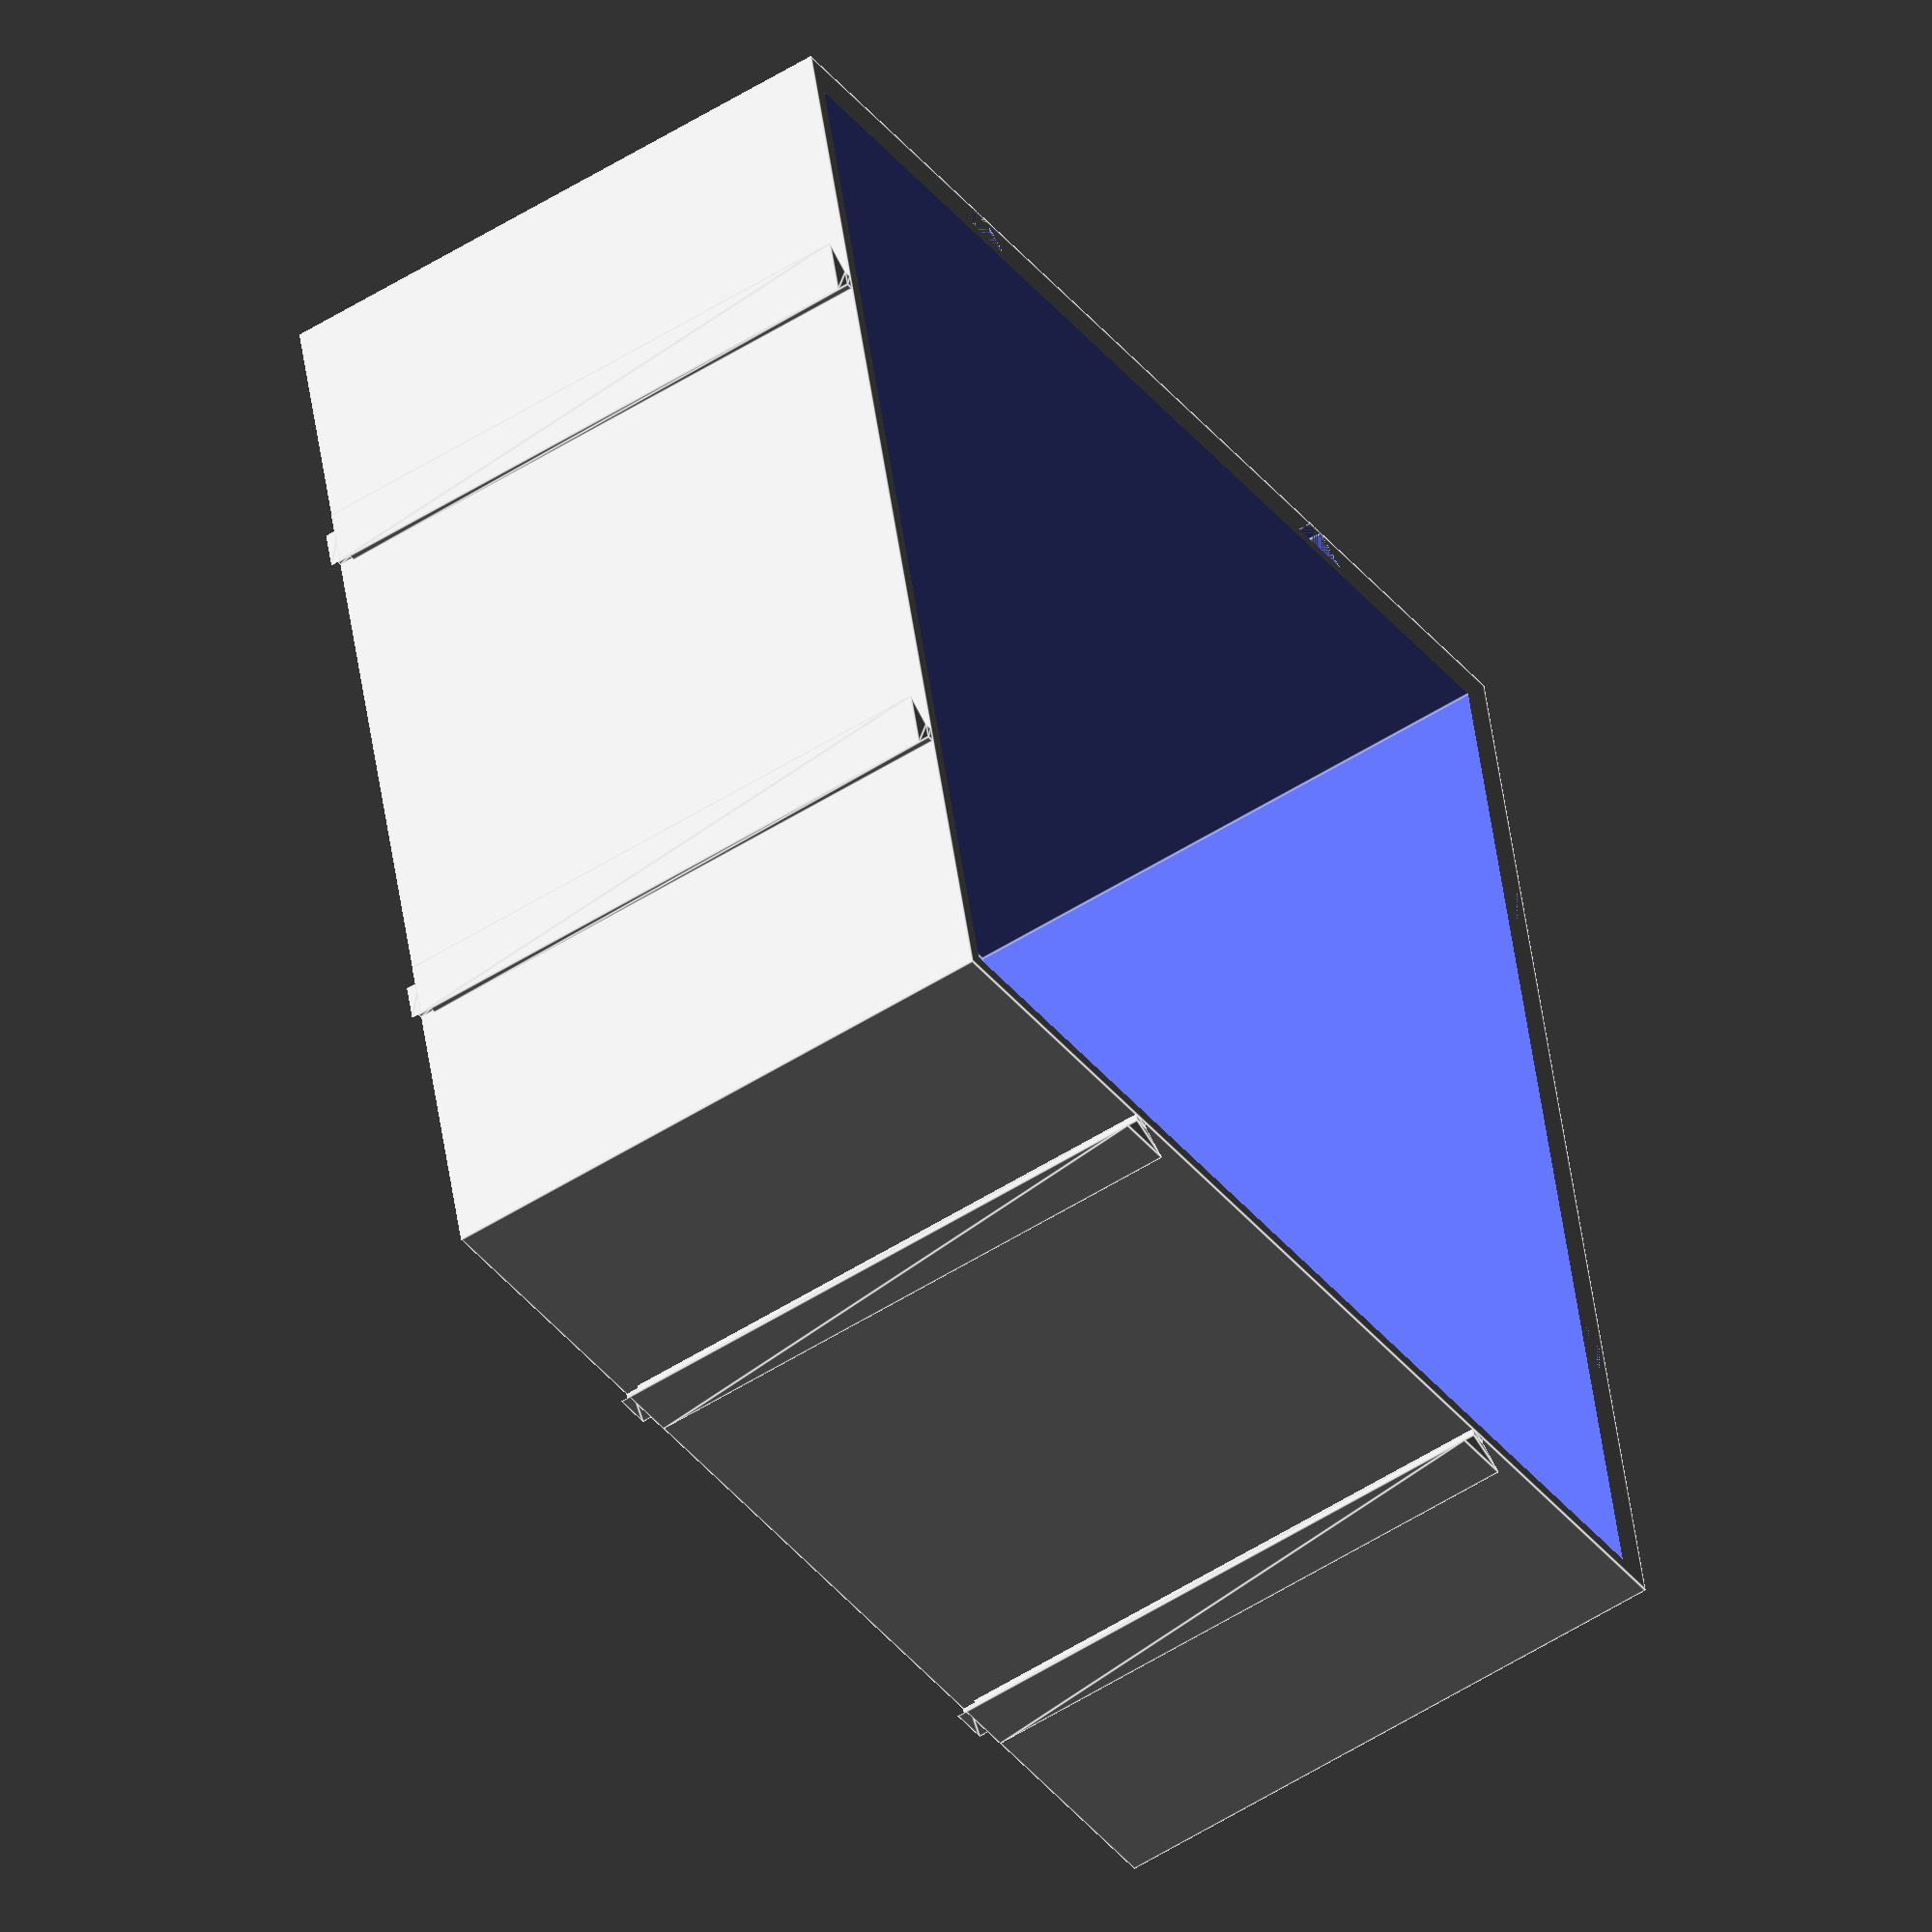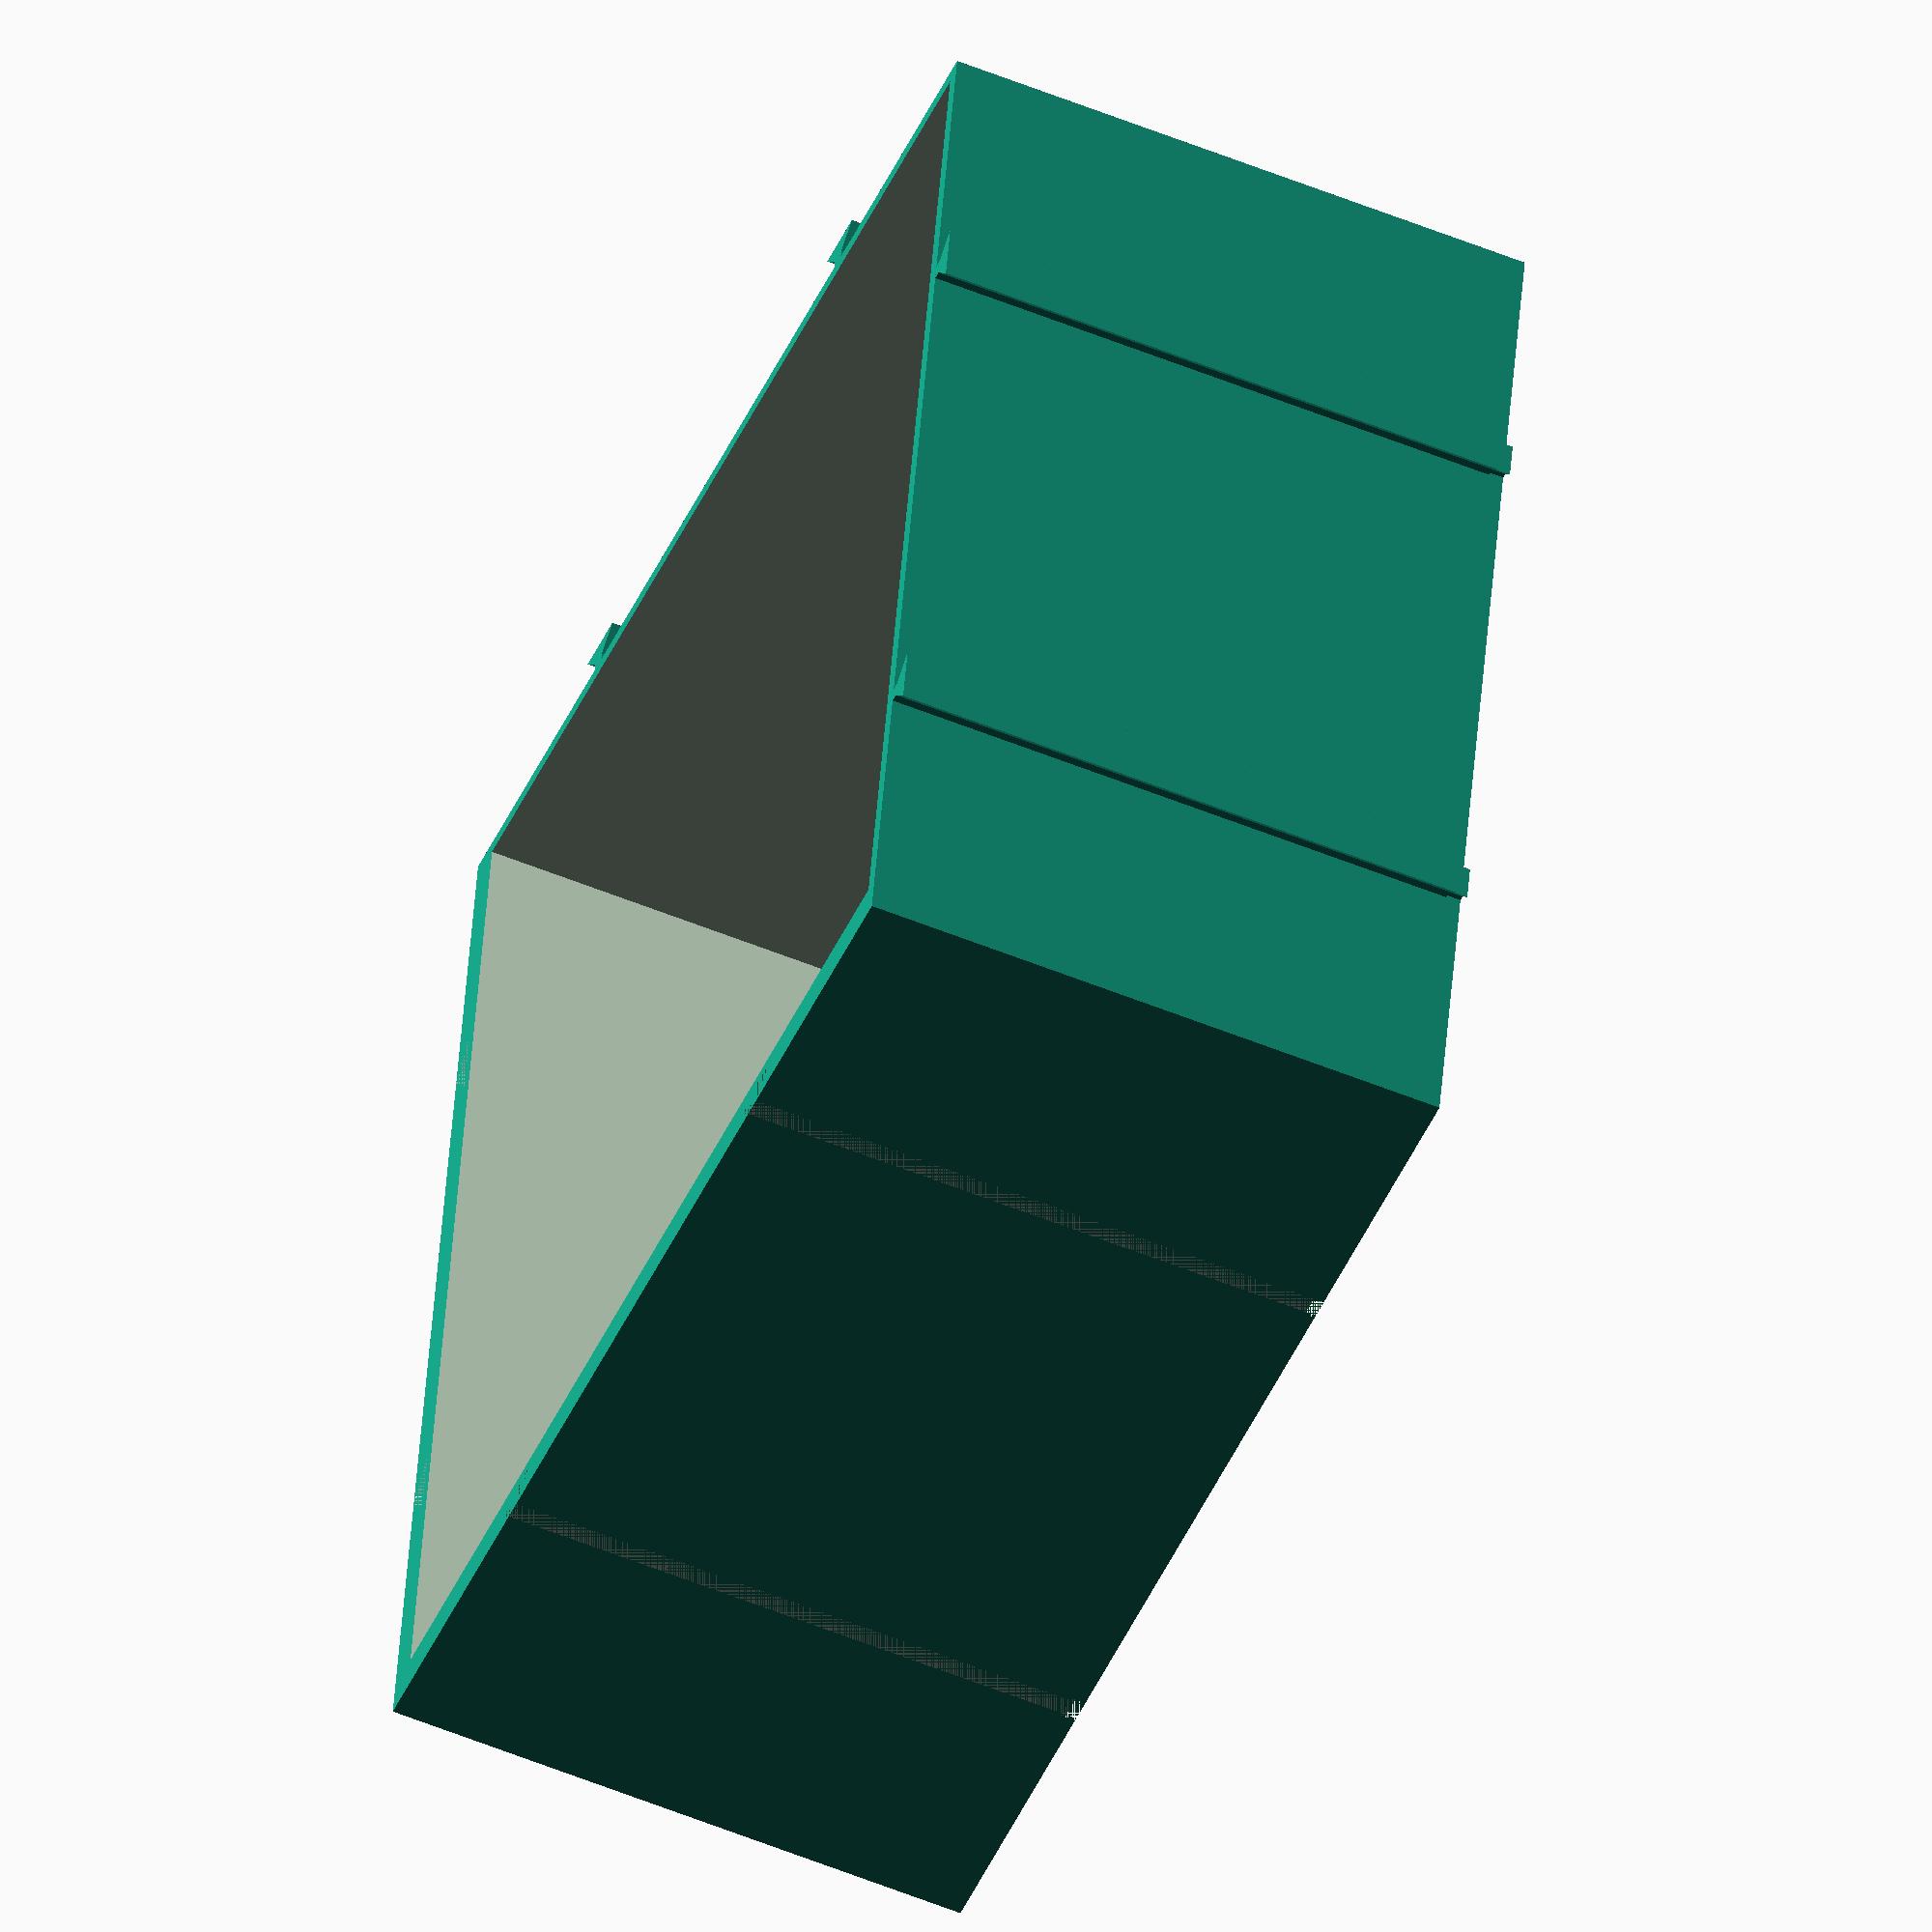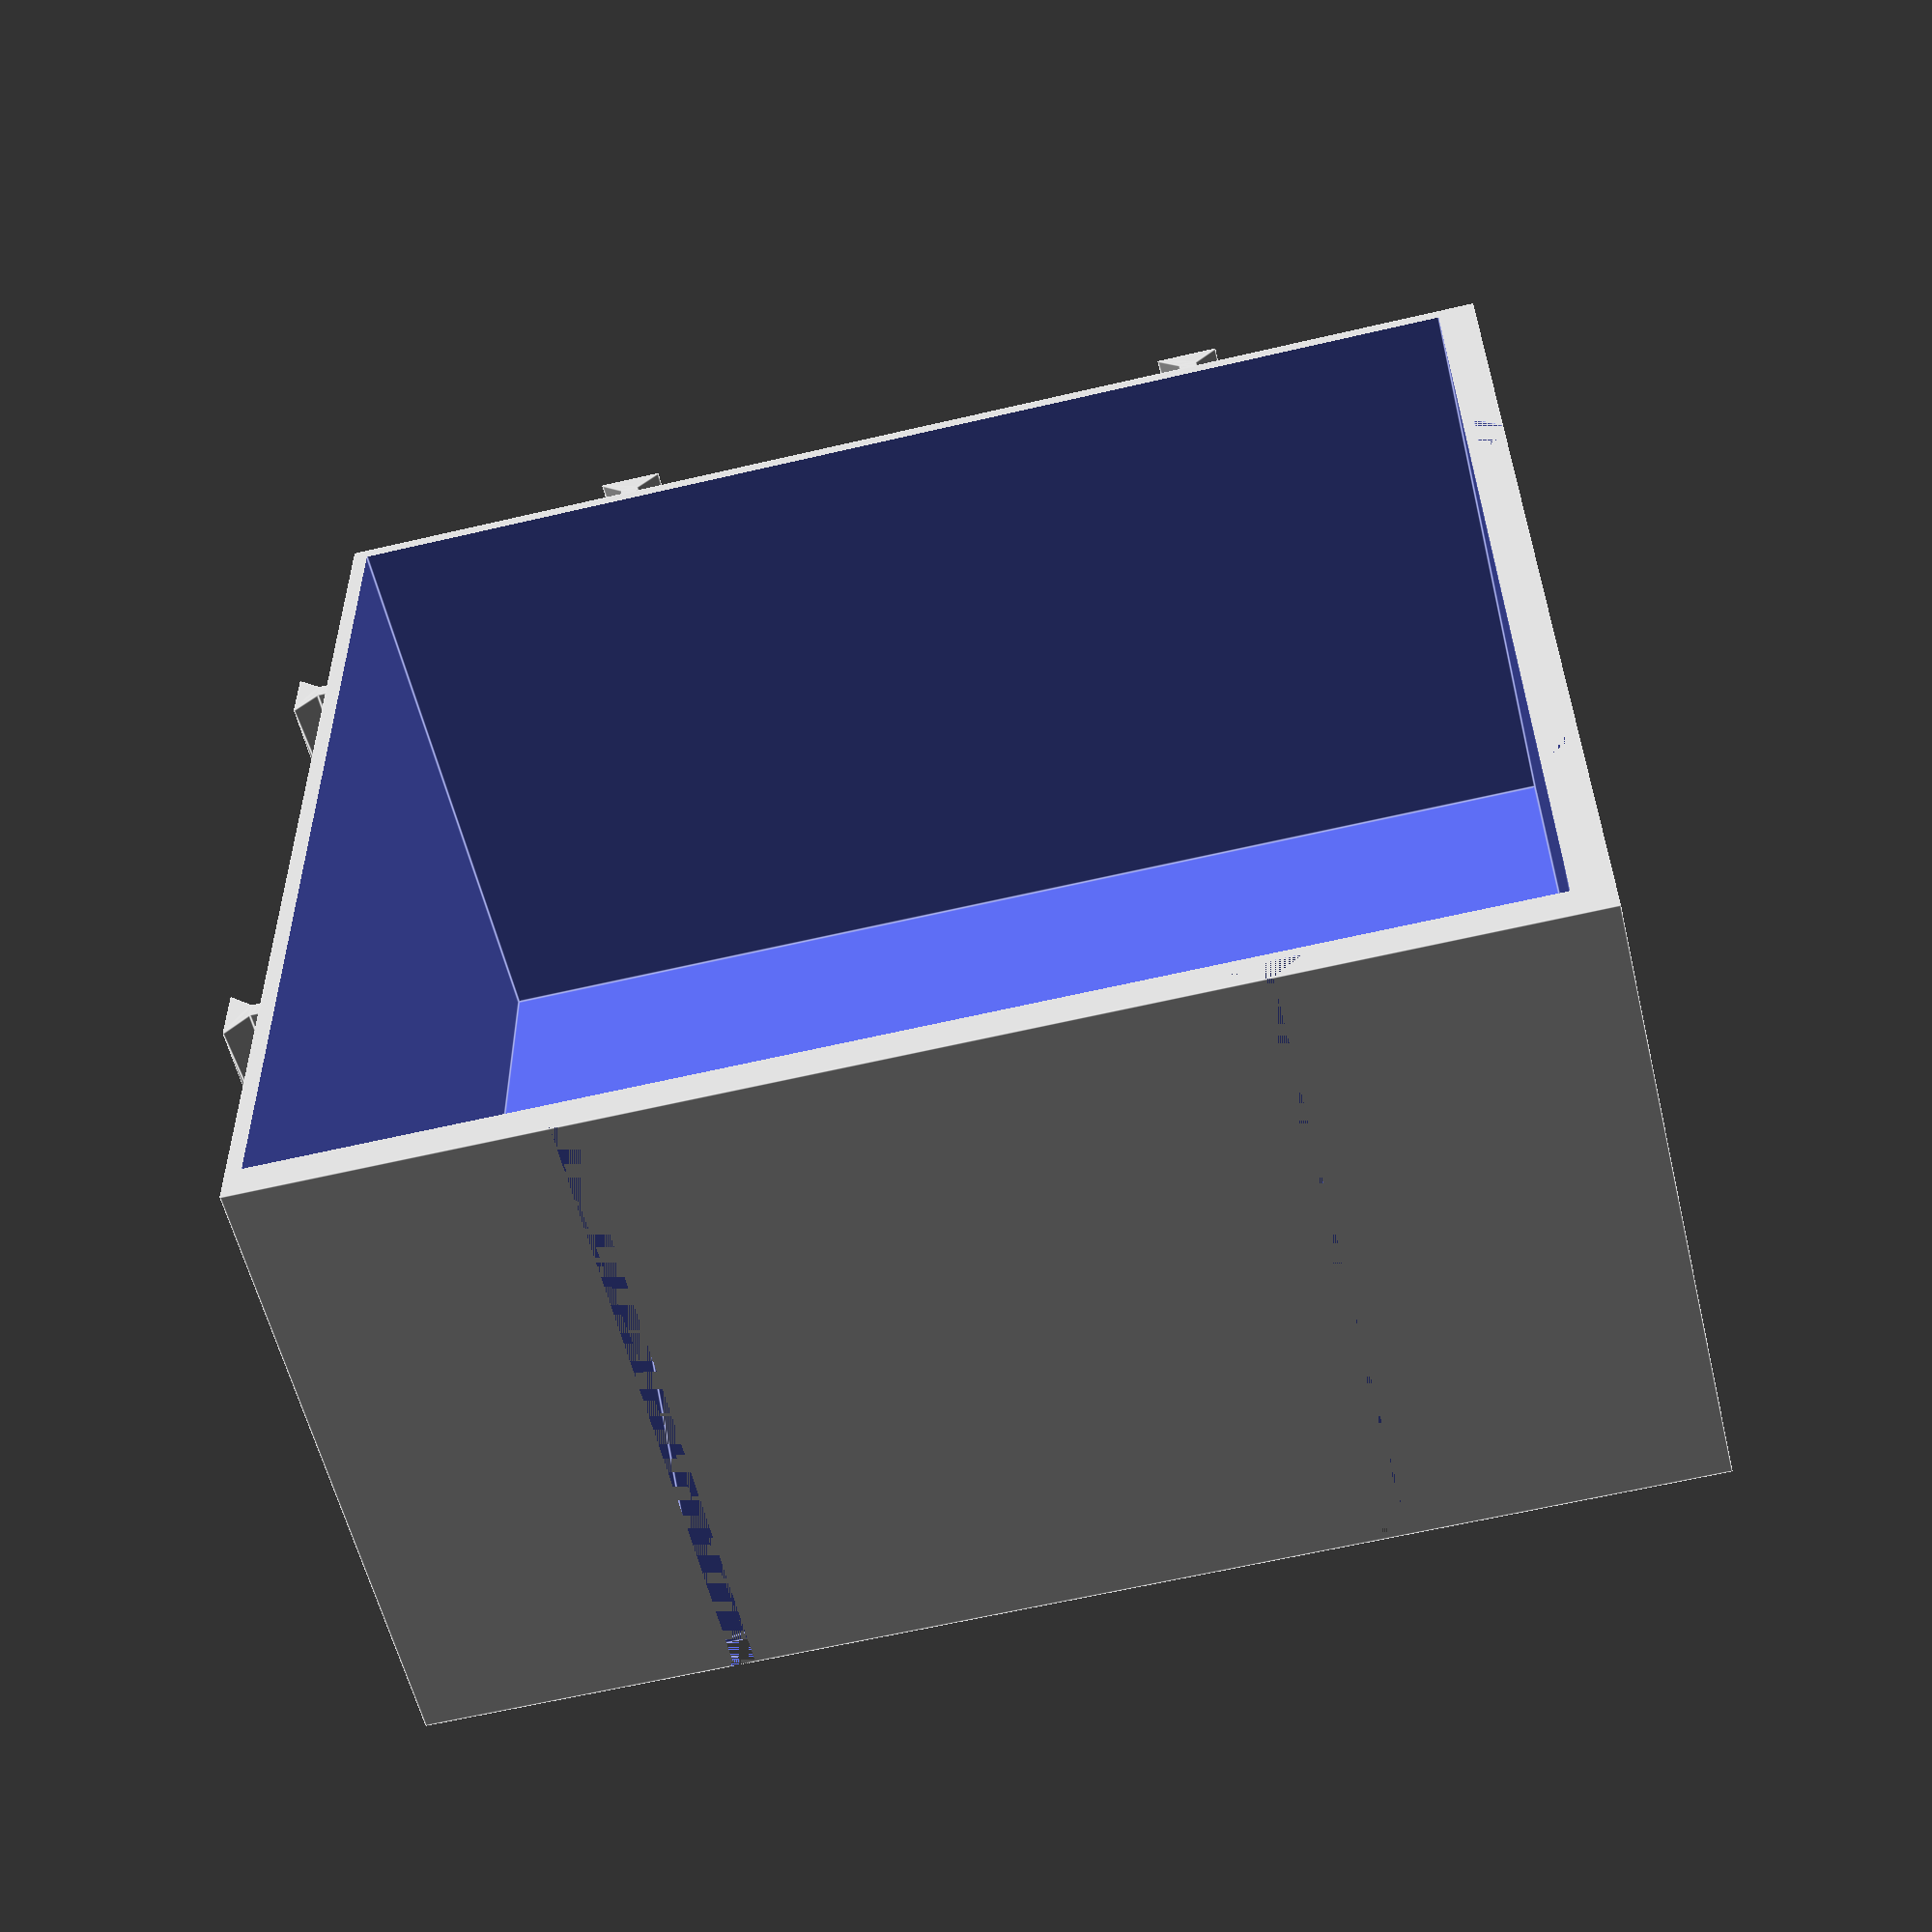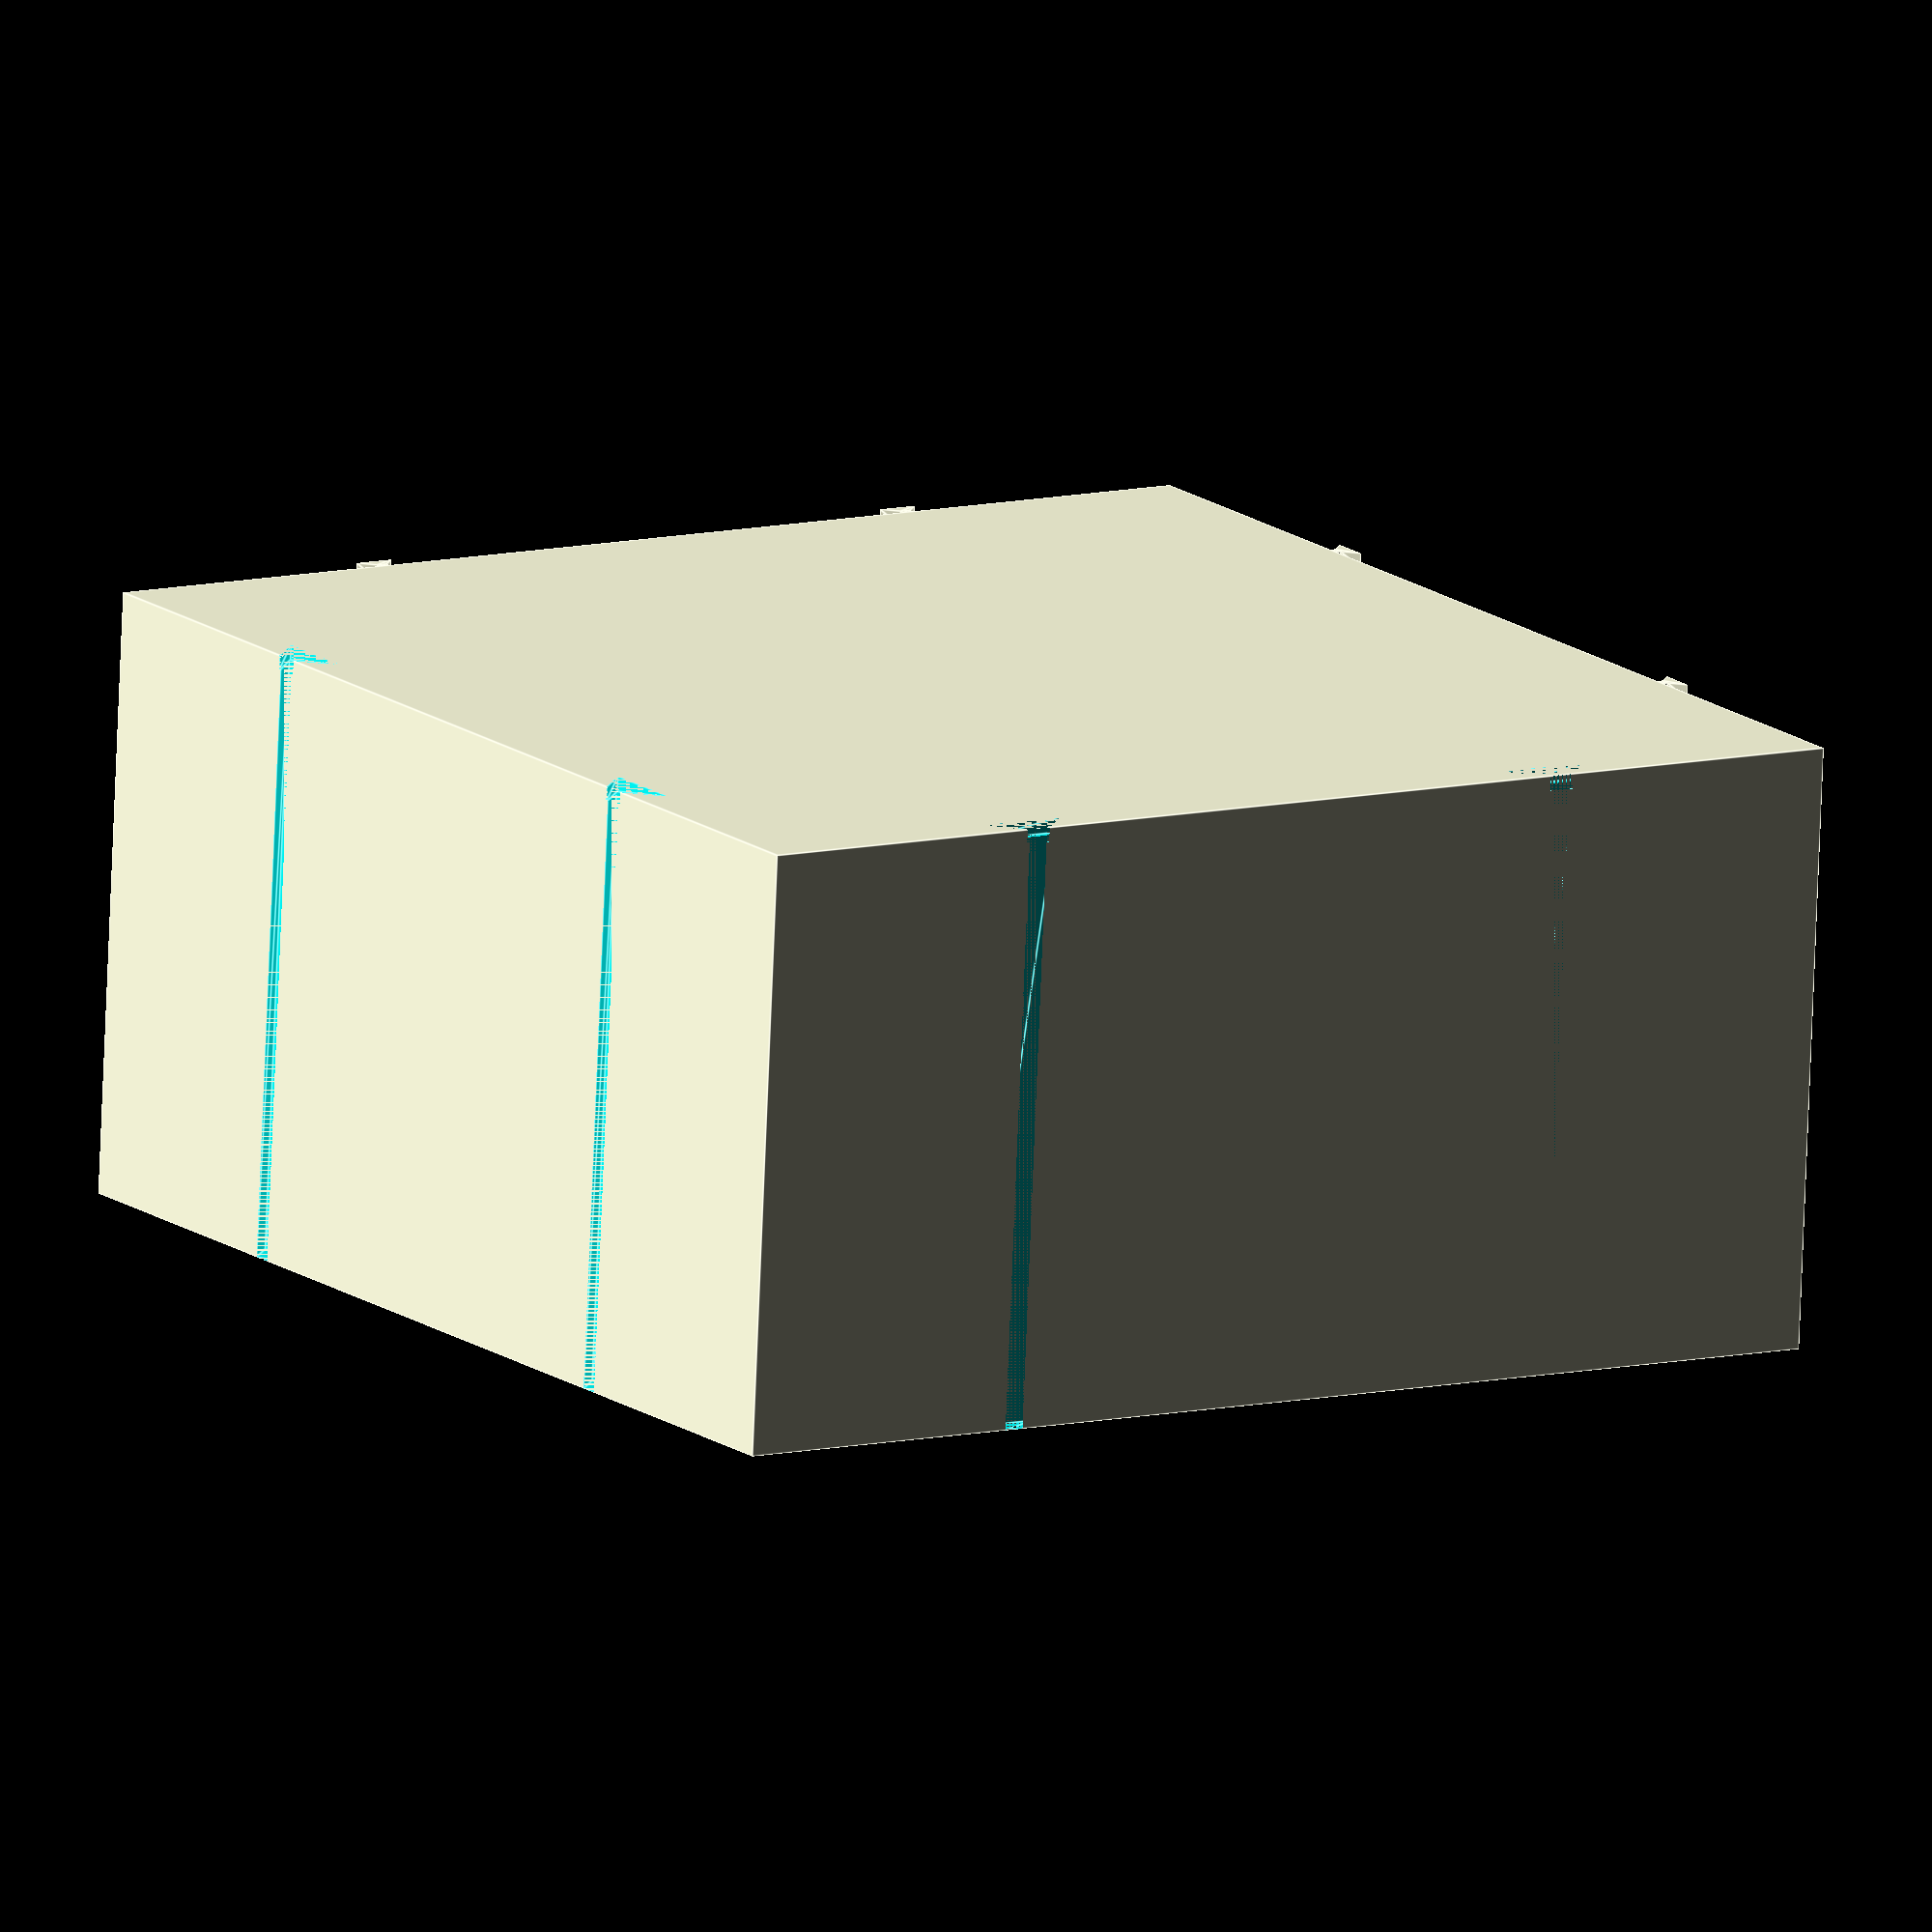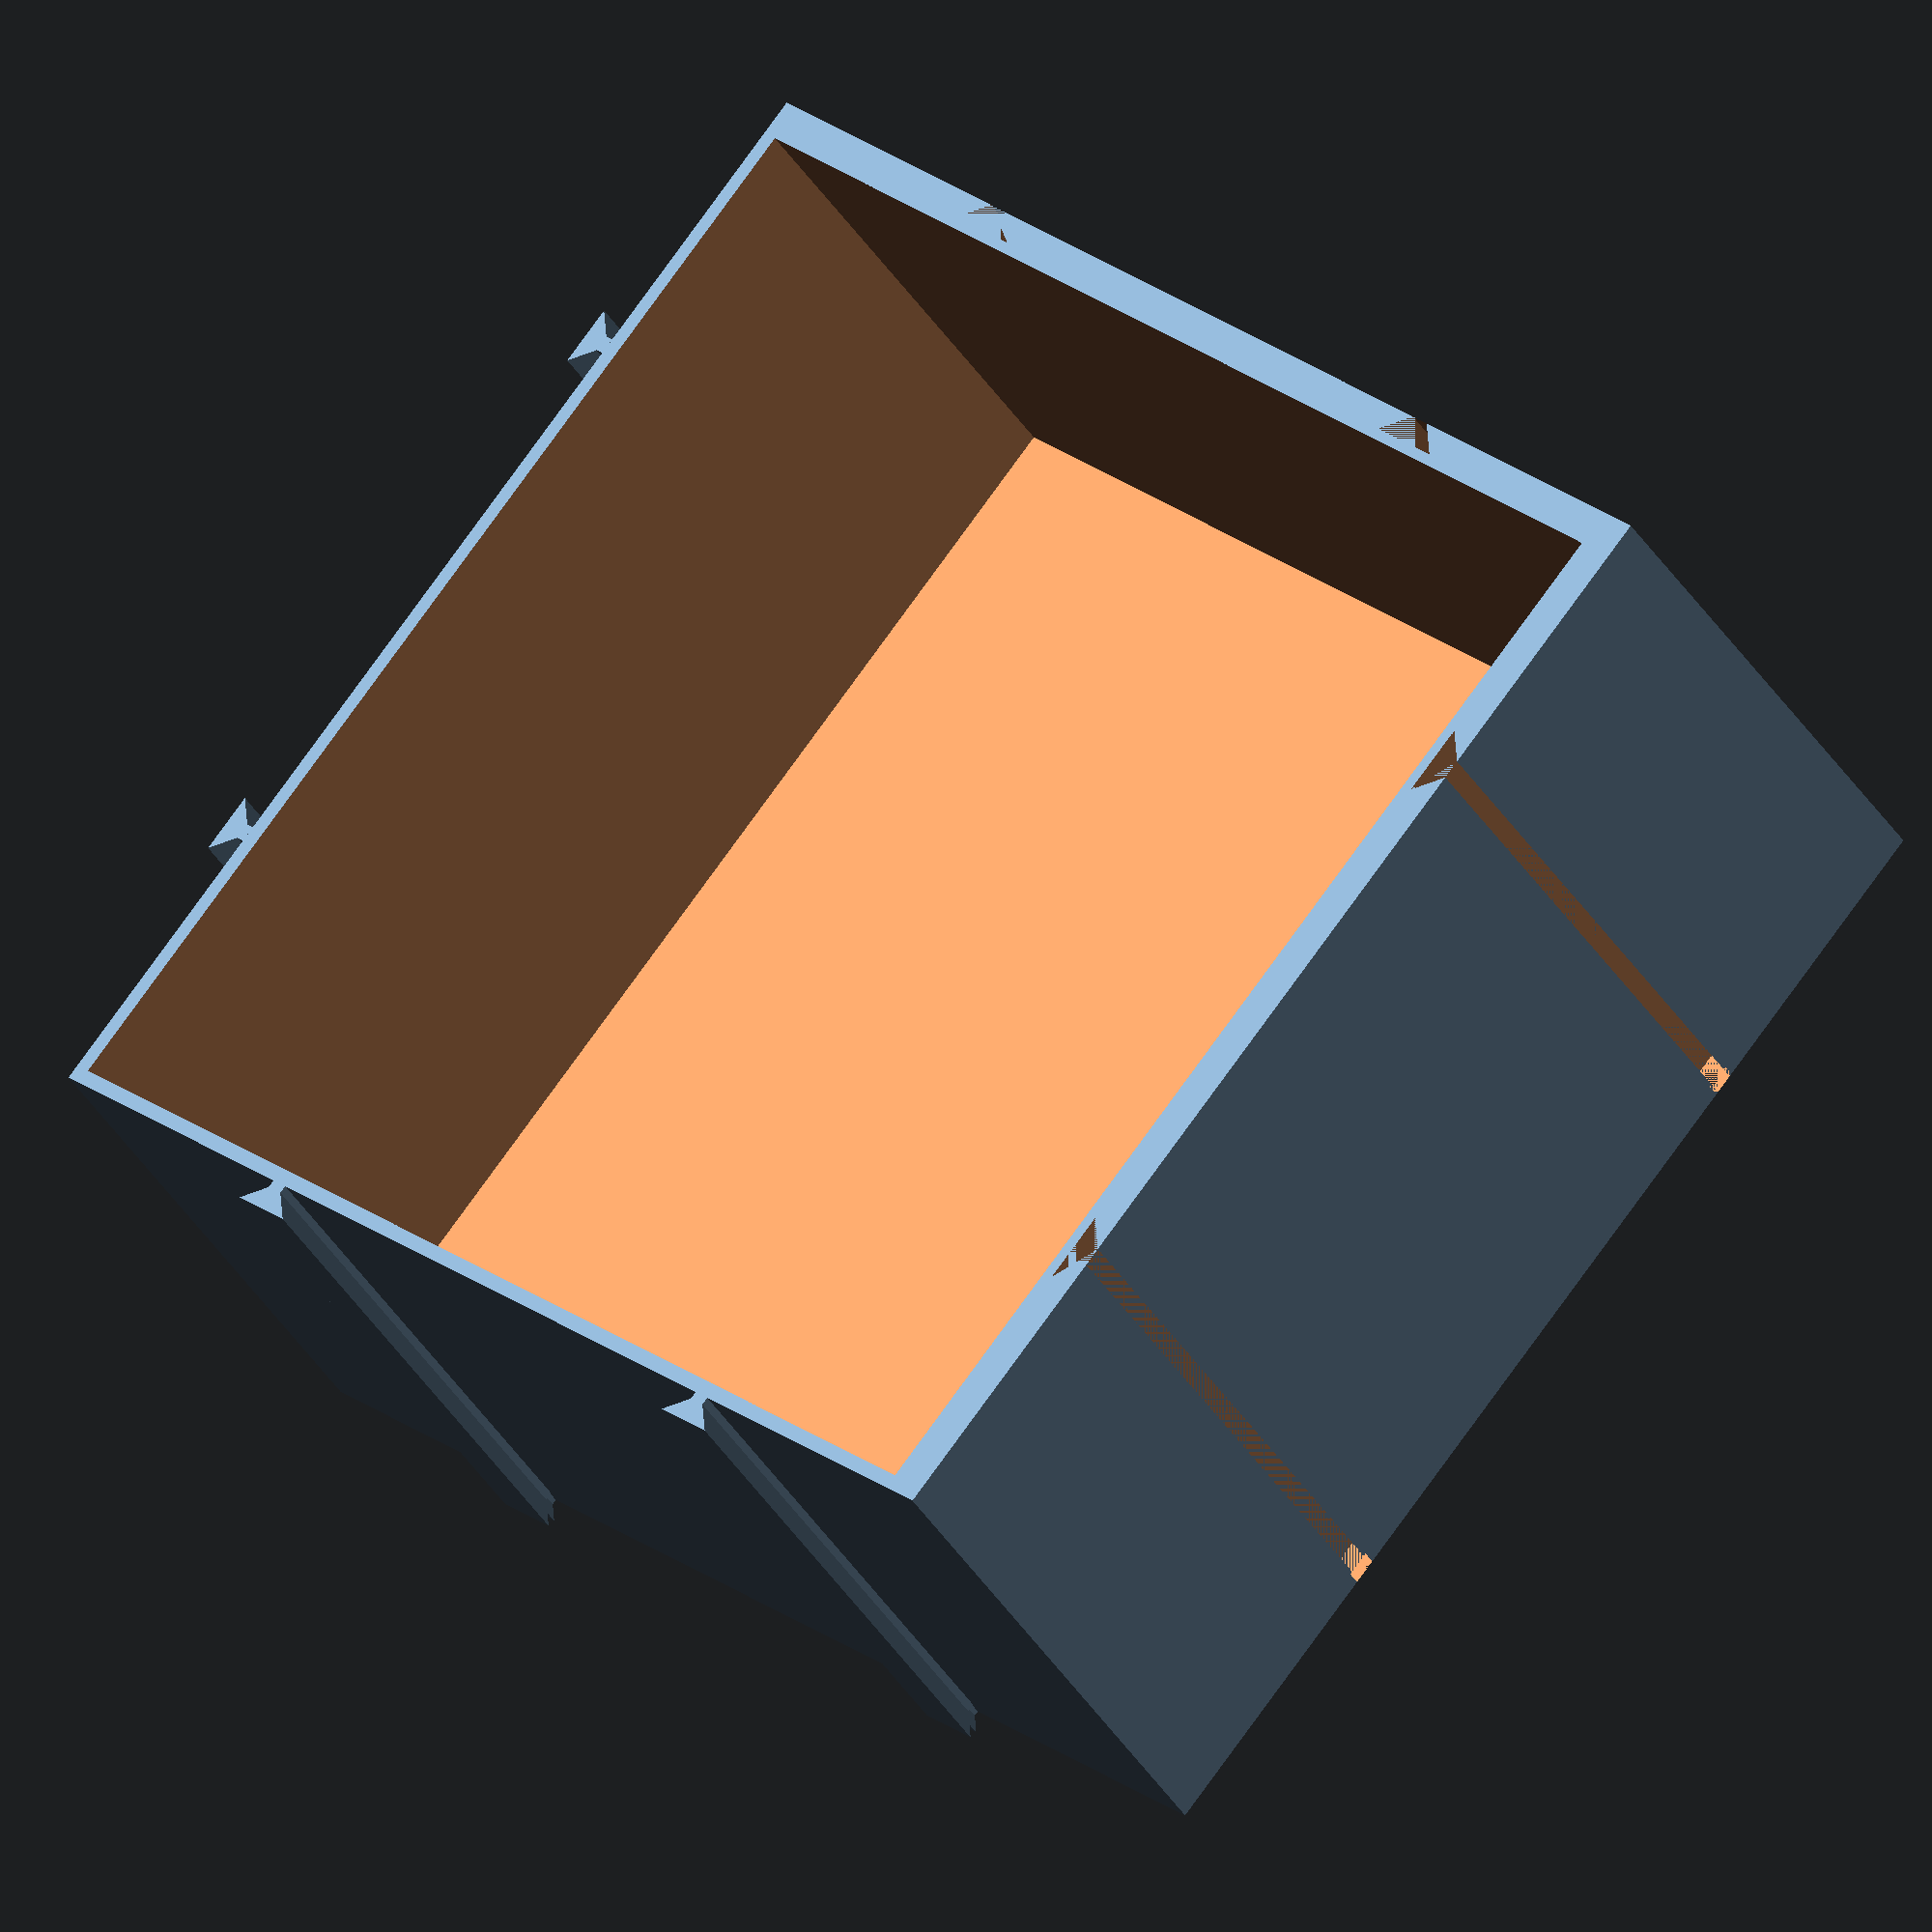
<openscad>


//this section defines a module for creating a "rounded" bottom to the box, useful when storing small parts
module RoundBottom(width, length, height){    
    translate([0,length,0])rotate([90,0,0])
    linear_extrude(length, center=false)
    
    difference() {
        translate([-width/2,0,0])square([width,height/2],center=false);
        translate([0,height/2,0])resize([width,height]) circle(d=width*10);
    }
}


module interlockingbox(
    //Box Width in units
    BoxWidthUnits = 3,
    //Box Length in units
    BoxLengthUnits = 3,
    //Box Height in mm
    BoxHeight = 120
)
{
echo(version=version(2.0));
//comments: Version 2 adds anti-"elephant foot" scaling at bottom of dovetail sections
/* [Size] */
//Box unit size in mm. This defines the size of 1 'unit' for your box.
BoxUnits = 40;
BoxWidth = BoxWidthUnits * BoxUnits;
BoxLength = BoxLengthUnits * BoxUnits;
//Box Wall Thickness in mm
BoxWall = 1;
//Box Floor Thickness in mm
BoxFloor = 2;
//Fit Factor. Greater factor = looser fit
FitFactor = 0.18;  // [0:0.05:0.4]
//RoundedBottom = "EW"; // [EW:East-West, NS:North-South]
RoundedBottom = ""; // [EW:East-West, NS:North-South]

/* [Walls] */
//North Wall open or closed
NorthWallOpen = 0; // [0:Closed, 1:Open]
//South Wall open or closed
SouthWallOpen = 0; // [0:Closed, 1:Open]

/* [Dovetail] */
//Dovetail inside length in mm
DTInsideLength = 1.1;
//Dovetail angle in degrees
DTAngle = 45;
//Dovetail width in mm
DTWidth = 1.5;

/* [Hidden] */
//This helps calculate the length of the 'long' side of the dovetail
DTx=tan(DTAngle)*DTWidth;
//This polygon defines the dovetail shape
DTShape = [[0,0],[DTInsideLength/2,0],[DTInsideLength/2+DTx,DTWidth],[-DTInsideLength/2-DTx,DTWidth],[-DTInsideLength/2,0]];



union(){
    //creates and transforms rounded bottom
    if (RoundedBottom=="EW") {
    translate([0,(BoxWidth/2)+BoxWall,BoxFloor])
    rotate([0,0,-90])
    RoundBottom(BoxWidth-DTWidth-(BoxWall),BoxLength-DTWidth-BoxWall,2*(BoxHeight-BoxFloor));
    }

    //creates rounded bottom oriented North-South
    if (RoundedBottom=="NS") {
    translate([(BoxLength/2)-BoxWall,DTWidth+BoxWall/2,BoxFloor])
    rotate([0,0,0])
    RoundBottom(BoxLength-DTWidth-(BoxWall),BoxWidth-DTWidth-BoxWall,2*(BoxHeight-BoxFloor));
    }

    //Creates main box,without round bottom
    difference(){
        
    union(){
        //main box
    cube([BoxLength,BoxWidth,BoxHeight], center=false);

        //male dovetails
    for (i=[1:BoxLengthUnits])
    translate([(i-1)*BoxUnits+(BoxUnits/2),BoxWidth,0])
        //in 2 sections. first section is slightly scaled down to counter "elephant foot"
        union(){
            linear_extrude(height=1, center=false)
                scale([1-(2*FitFactor),1-(2*FitFactor),1])
                union(){        
                    //this adds a slight offset to the male dovetail for a looser fit
                    translate([-DTInsideLength/2,0,0])
                    square([DTInsideLength,DTWidth]);
                    //main dovetail shape
                    translate([0,DTWidth*FitFactor*2,0])
                    polygon(DTShape);
                };
            translate([0,0,1])
            linear_extrude(height=BoxHeight-1, center=false)
                    union(){
                    //this adds a slight offset to the male dovetail for a looser fit
                    translate([-DTInsideLength/2,0,0])
                    square([DTInsideLength,DTWidth]);
                    //main dovetail shape
                    translate([0,DTWidth*FitFactor*2,0])
                    polygon(DTShape);
                    };
        }        

    for (i=[1:BoxWidthUnits])
    translate([0,(i-1)*BoxUnits+(BoxUnits/2),0])
        //in 2 sections. first section is slightly scaled down to counter "elephant foot"
        rotate([0,0,90])
        union(){
            linear_extrude(height=1, center=false)				//1mm high anti-elephant foot section
                scale([1-(2*FitFactor),1-(2*FitFactor),1])
                union(){        
                    //this adds a slight offset to the male dovetail for a looser fit
                    translate([-DTInsideLength/2,0,0])
                    square([DTInsideLength,DTWidth]);
                    //main dovetail shape
                    translate([0,DTWidth*FitFactor*2,0])
                    polygon(DTShape);
                };
            translate([0,0,1])
            linear_extrude(height=BoxHeight-1, center=false)
                union(){
                    //male dovetail offset
                    translate([-DTInsideLength/2,0,0])
                    square([DTInsideLength,DTWidth]);
                    //main dovetail shape
                    translate([0,DTWidth*FitFactor*2,0])
                    polygon(DTShape);
                };
        }
    }
    //female dovetails
    for (i=[1:BoxLengthUnits])
        union(){
            translate([(i-1)*BoxUnits+(BoxUnits/2),0,0])
                scale([1+FitFactor,1+FitFactor,1])
                linear_extrude(height=BoxHeight, center=false)
                polygon(DTShape);
        
            //added a second dovetail cutout at the bottom, scaled up to counter "elephant foot" when printed
            translate([(i-1)*BoxUnits+(BoxUnits/2),0,0])
                scale([1+(3*FitFactor),1+(3*FitFactor),1])
                linear_extrude(height=1, center=false)
                polygon(DTShape);					
        }

    for (i=[1:BoxWidthUnits])
        union(){
            translate([BoxLength,(i-1)*BoxUnits+(BoxUnits/2),0])
                rotate([0,0,90])
                    scale([1+FitFactor,1+FitFactor,1])
                        linear_extrude(height=BoxHeight, center=false)
                            polygon(DTShape);
            //added a second dovetail cutout at the bottom, scaled up to counter "elephant foot" when printed
            translate([BoxLength,(i-1)*BoxUnits+(BoxUnits/2),0])
                rotate([0,0,90])
                    scale([1+(3*FitFactor),1+(3*FitFactor),1])
                        linear_extrude(height=1, center=false)
                            polygon(DTShape);	
        }
    //carves out main box
    translate([BoxWall,DTWidth+BoxWall,BoxFloor])
        cube([BoxLength-(2*BoxWall)-DTWidth, (BoxWidth-(2*BoxWall)-DTWidth), BoxHeight]);

    if (NorthWallOpen)
        translate([-DTWidth*(1+FitFactor+FitFactor),BoxWall+DTWidth,BoxFloor], center=false)
            cube([BoxWall+(DTWidth*(1+FitFactor+FitFactor)), (BoxWidth-(2*BoxWall)-DTWidth), BoxHeight]);    

    if (SouthWallOpen)
        translate([BoxLength-(BoxWall)-DTWidth,BoxWall+DTWidth,BoxFloor], center=false)
            cube([BoxWall+DTWidth, (BoxWidth-(2*BoxWall)-DTWidth), BoxHeight]);

    }
  }
}


interlockingbox(2,2,40);
</openscad>
<views>
elev=233.6 azim=76.5 roll=235.9 proj=o view=edges
elev=56.0 azim=100.1 roll=66.8 proj=o view=solid
elev=58.1 azim=359.3 roll=13.5 proj=p view=edges
elev=76.9 azim=32.0 roll=177.7 proj=o view=edges
elev=34.6 azim=310.4 roll=26.2 proj=o view=wireframe
</views>
